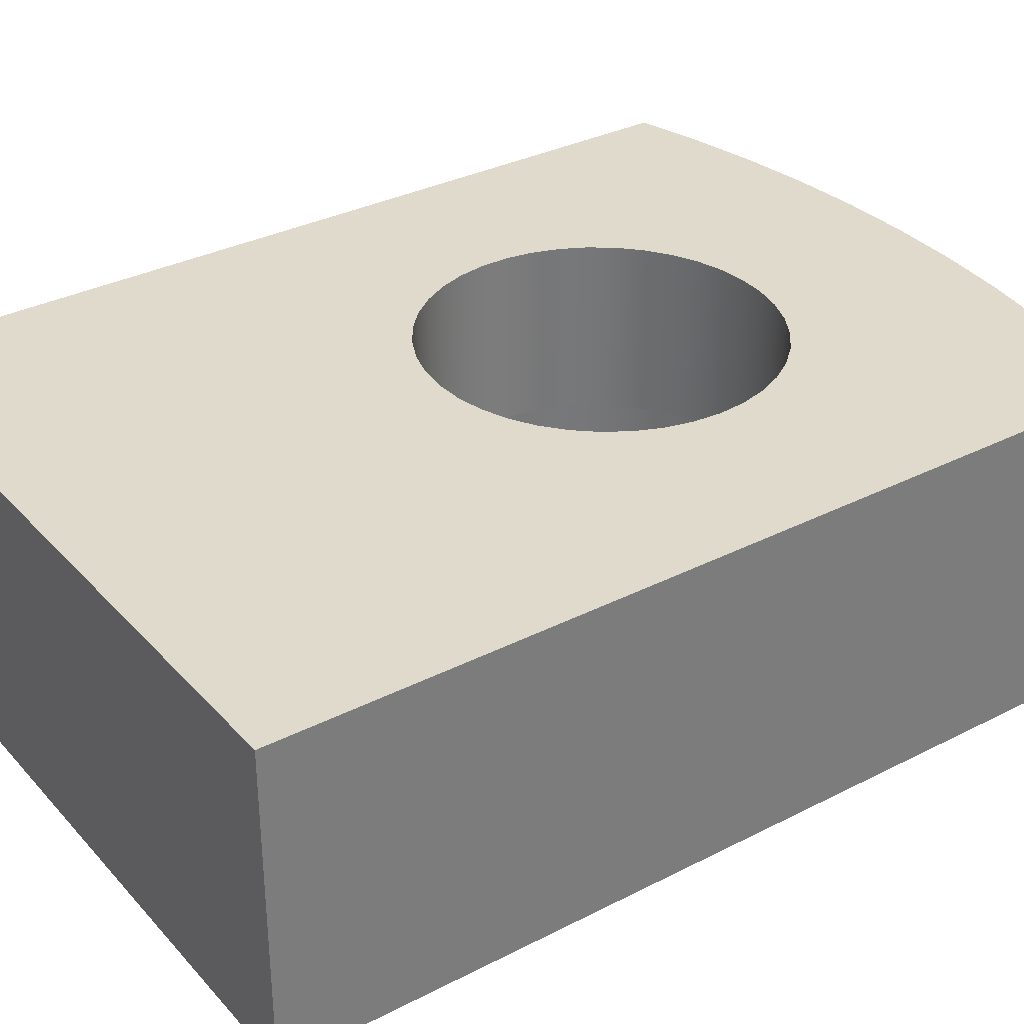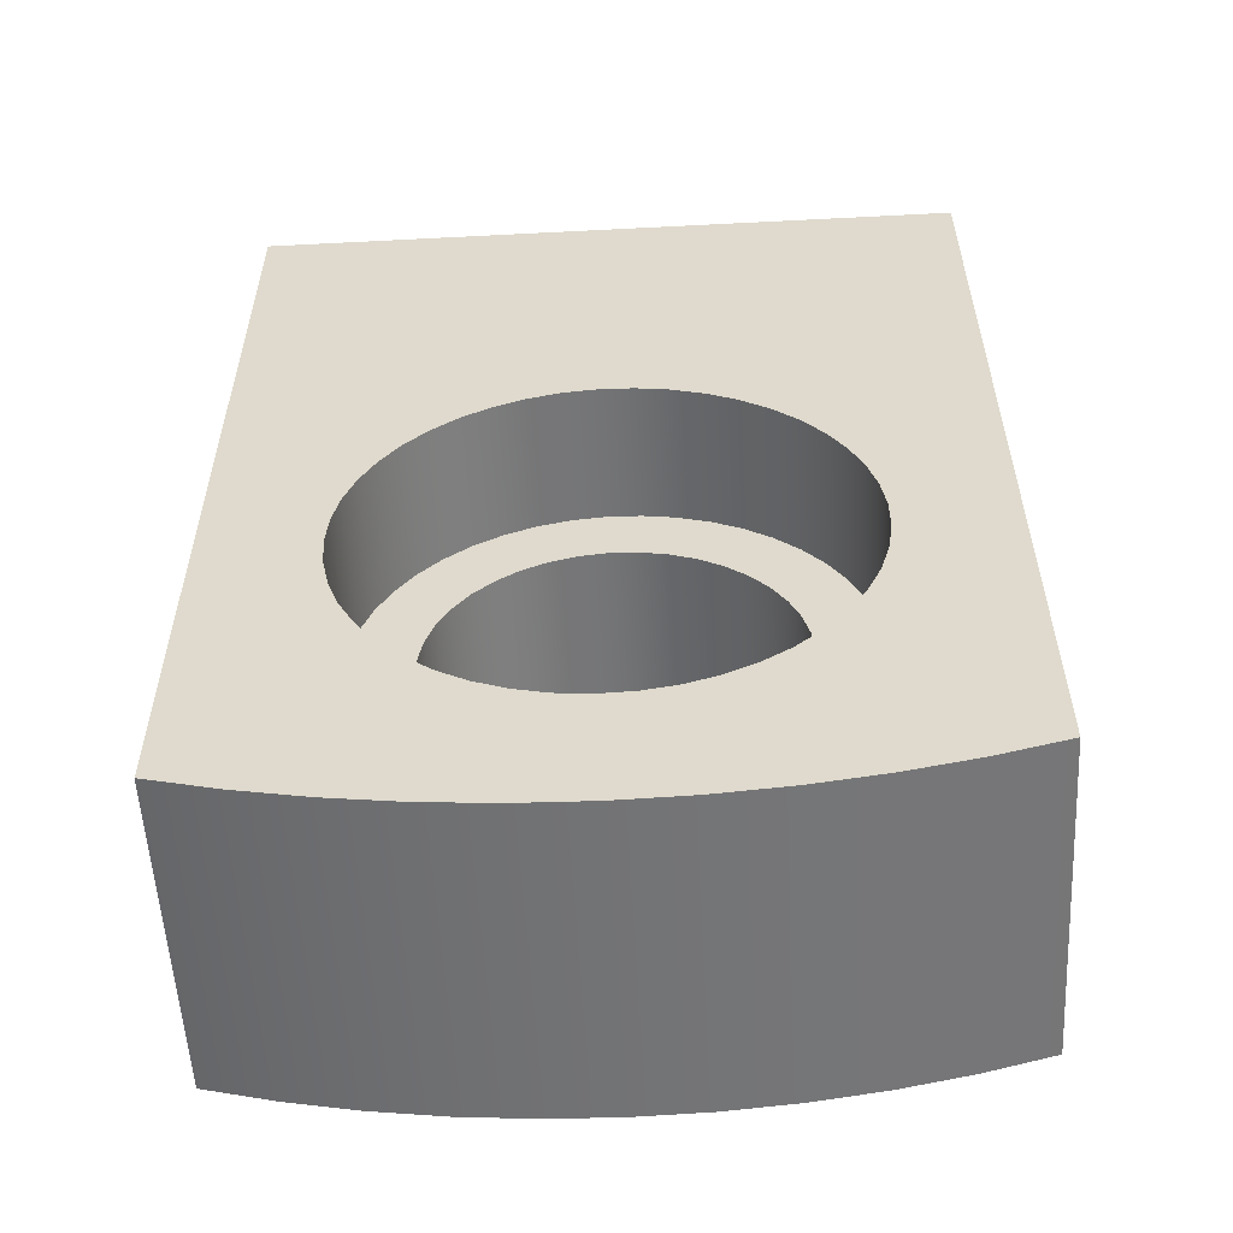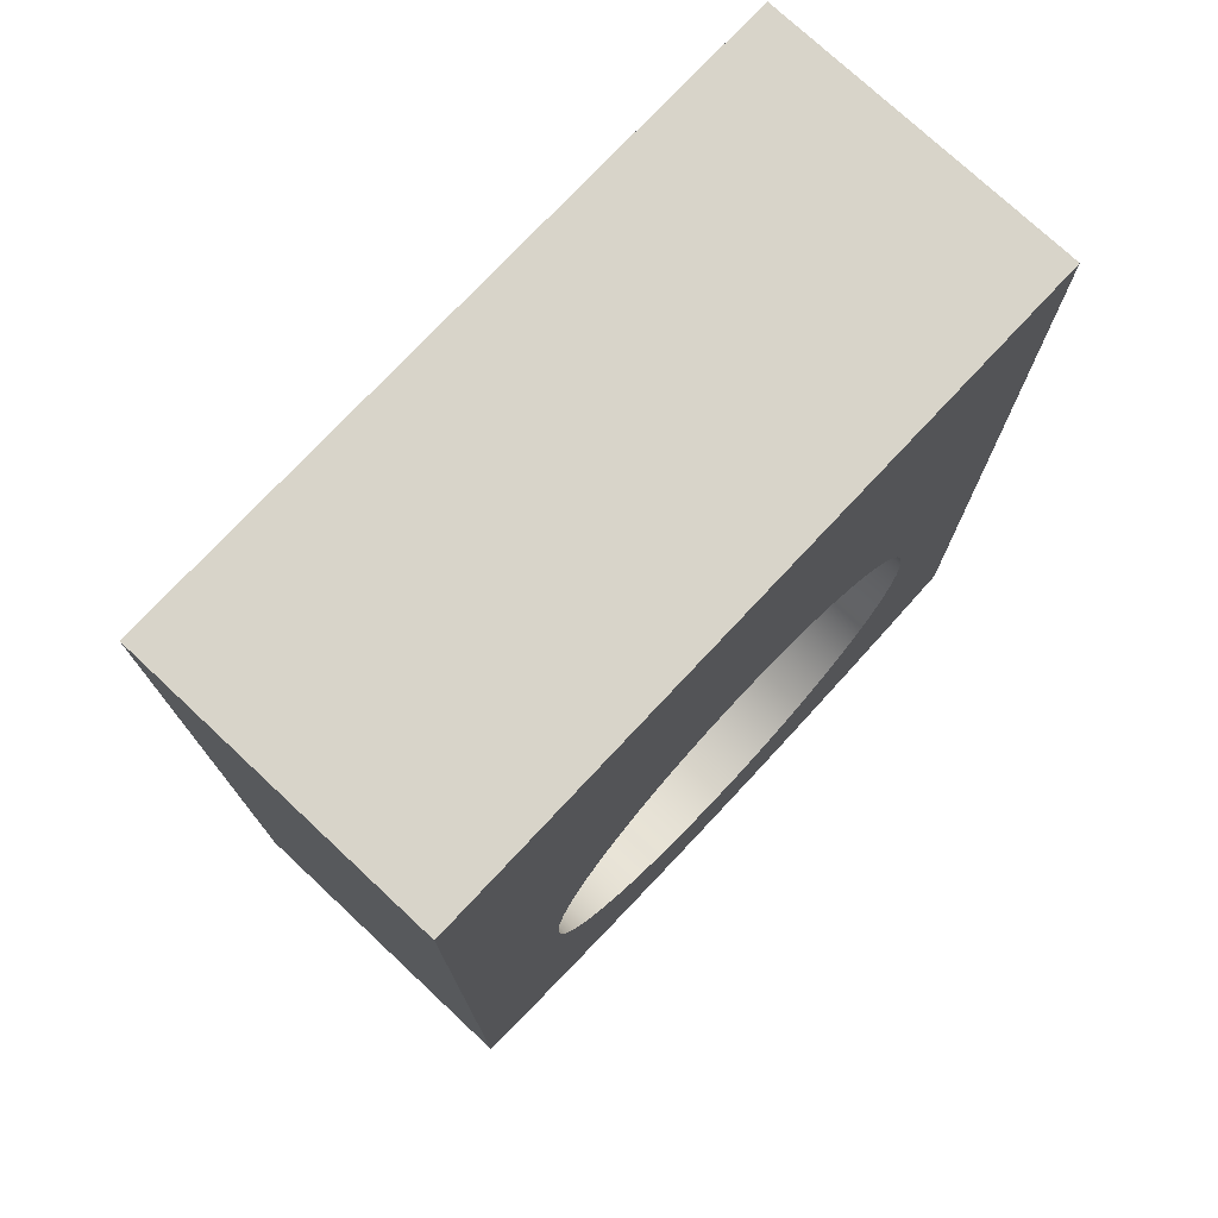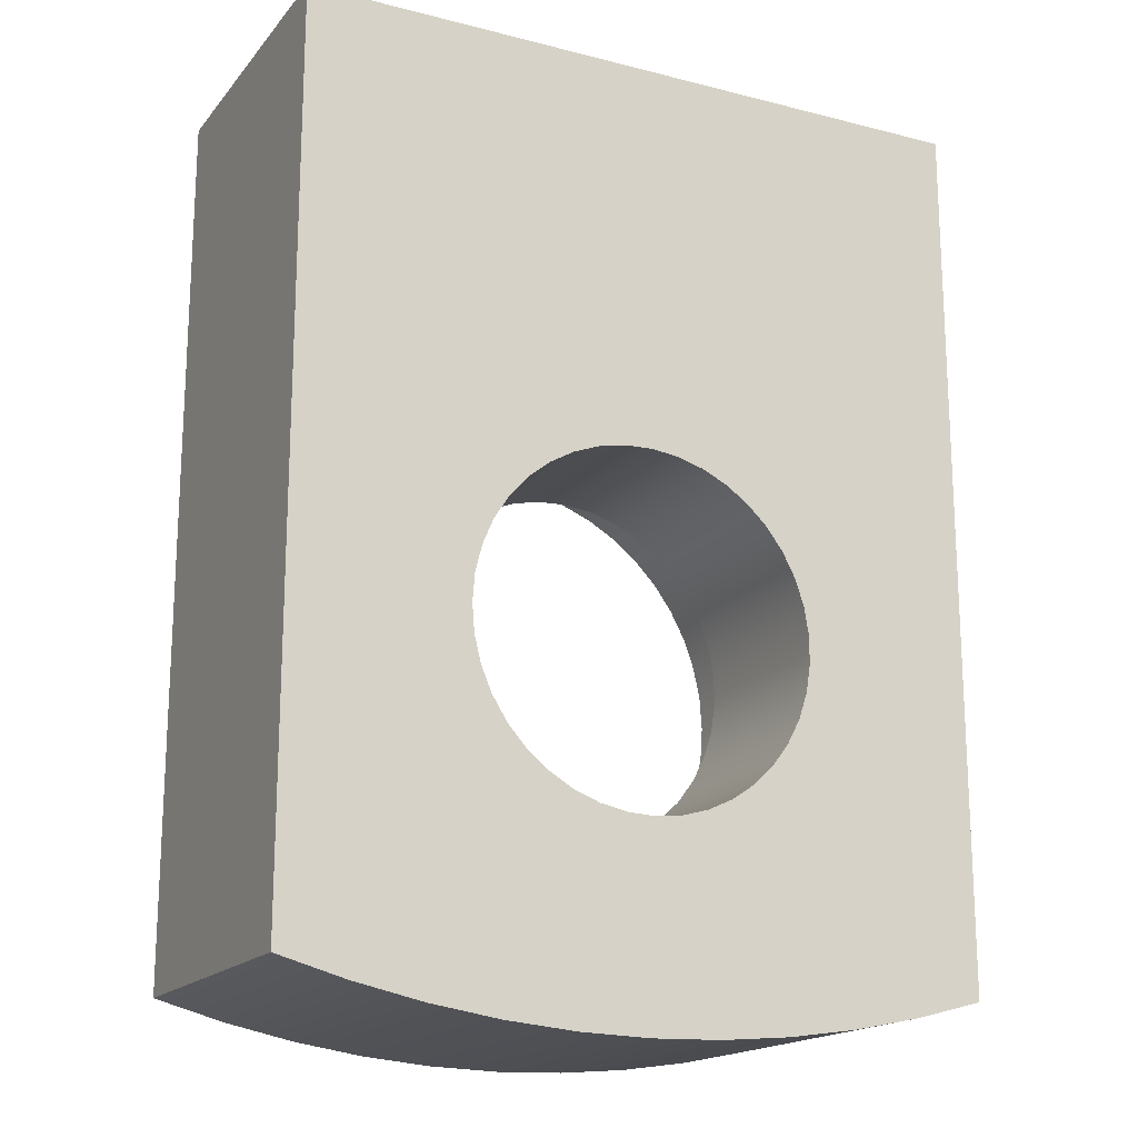
<metadata>
{"format":"obj","ext":"obj","renderer":"f3d","projection":"perspective","resolution":1024,"background":"white","views":[{"elev":33.1,"azim":-125.1,"up":"+Z"},{"elev":-55.9,"azim":-176.9,"up":"+Y"},{"elev":75.4,"azim":133.1,"up":"+Y"},{"elev":-17.6,"azim":-26.6,"up":"+Y"}]}
</metadata>
<code>
v 2.25 -4 1.3
v 2.228 -3.687 1.3
v 2.163 -3.38 1.3
v 2.055 -3.085 1.3
v 1.908 -2.808 1.3
v 1.724 -2.554 1.3
v 1.506 -2.328 1.3
v 1.258 -2.135 1.3
v 0.9863 -1.978 1.3
v 0.6953 -1.86 1.3
v 0.3907 -1.784 1.3
v 0.07852 -1.751 1.3
v -0.2352 -1.762 1.3
v -0.5443 -1.817 1.3
v -0.8429 -1.914 1.3
v -1.125 -2.051 1.3
v -1.385 -2.227 1.3
v -1.619 -2.437 1.3
v -1.82 -2.677 1.3
v -1.987 -2.944 1.3
v -2.114 -3.23 1.3
v -2.201 -3.532 1.3
v -2.245 -3.843 1.3
v -2.245 -4.157 1.3
v -2.201 -4.468 1.3
v -2.114 -4.77 1.3
v -1.987 -5.056 1.3
v -1.82 -5.323 1.3
v -1.619 -5.563 1.3
v -1.385 -5.773 1.3
v -1.125 -5.949 1.3
v -0.8429 -6.086 1.3
v -0.5443 -6.183 1.3
v -0.2352 -6.238 1.3
v 0.07852 -6.249 1.3
v 0.3907 -6.216 1.3
v 0.6953 -6.14 1.3
v 0.9863 -6.022 1.3
v 1.258 -5.865 1.3
v 1.506 -5.672 1.3
v 1.724 -5.446 1.3
v 1.908 -5.192 1.3
v 2.055 -4.915 1.3
v 2.163 -4.62 1.3
v 2.228 -4.313 1.3
v 2.25 -4 0
v 2.228 -4.313 0
v 2.163 -4.62 0
v 2.055 -4.915 0
v 1.908 -5.192 0
v 1.724 -5.446 0
v 1.506 -5.672 0
v 1.258 -5.865 0
v 0.9863 -6.022 0
v 0.6953 -6.14 0
v 0.3907 -6.216 0
v 0.07852 -6.249 0
v -0.2352 -6.238 0
v -0.5443 -6.183 0
v -0.8429 -6.086 0
v -1.125 -5.949 0
v -1.385 -5.773 0
v -1.619 -5.563 0
v -1.82 -5.323 0
v -1.987 -5.056 0
v -2.114 -4.77 0
v -2.201 -4.468 0
v -2.245 -4.157 0
v -2.245 -3.843 0
v -2.201 -3.532 0
v -2.114 -3.23 0
v -1.987 -2.944 0
v -1.82 -2.677 0
v -1.619 -2.437 0
v -1.385 -2.227 0
v -1.125 -2.051 0
v -0.8429 -1.914 0
v -0.5443 -1.817 0
v -0.2352 -1.762 0
v 0.07852 -1.751 0
v 0.3907 -1.784 0
v 0.6953 -1.86 0
v 0.9863 -1.978 0
v 1.258 -2.135 0
v 1.506 -2.328 0
v 1.724 -2.554 0
v 1.908 -2.808 0
v 2.055 -3.085 0
v 2.163 -3.38 0
v 2.228 -3.687 0
v 2.25 -4 1.3
v 2.25 -4 0
v -1.65 -4 1.3
v -1.629 -4.265 1.3
v -1.565 -4.523 1.3
v -1.461 -4.767 1.3
v -1.319 -4.991 1.3
v -1.143 -5.19 1.3
v -0.9373 -5.358 1.3
v -0.7073 -5.491 1.3
v -0.4591 -5.585 1.3
v -0.1989 -5.638 1.3
v 0.06644 -5.649 1.3
v 0.33 -5.617 1.3
v 0.5851 -5.543 1.3
v 0.825 -5.429 1.3
v 1.044 -5.278 1.3
v 1.235 -5.094 1.3
v 1.395 -4.882 1.3
v 1.518 -4.647 1.3
v 1.602 -4.395 1.3
v 1.645 -4.133 1.3
v 1.645 -3.867 1.3
v 1.602 -3.605 1.3
v 1.518 -3.353 1.3
v 1.395 -3.118 1.3
v 1.235 -2.906 1.3
v 1.044 -2.722 1.3
v 0.825 -2.571 1.3
v 0.5851 -2.457 1.3
v 0.33 -2.383 1.3
v 0.06644 -2.351 1.3
v -0.1989 -2.362 1.3
v -0.4591 -2.415 1.3
v -0.7073 -2.509 1.3
v -0.9373 -2.642 1.3
v -1.143 -2.81 1.3
v -1.319 -3.009 1.3
v -1.461 -3.233 1.3
v -1.565 -3.477 1.3
v -1.629 -3.735 1.3
v 2.25 -4 1.3
v 2.228 -4.313 1.3
v 2.163 -4.62 1.3
v 2.055 -4.915 1.3
v 1.908 -5.192 1.3
v 1.724 -5.446 1.3
v 1.506 -5.672 1.3
v 1.258 -5.865 1.3
v 0.9863 -6.022 1.3
v 0.6953 -6.14 1.3
v 0.3907 -6.216 1.3
v 0.07852 -6.249 1.3
v -0.2352 -6.238 1.3
v -0.5443 -6.183 1.3
v -0.8429 -6.086 1.3
v -1.125 -5.949 1.3
v -1.385 -5.773 1.3
v -1.619 -5.563 1.3
v -1.82 -5.323 1.3
v -1.987 -5.056 1.3
v -2.114 -4.77 1.3
v -2.201 -4.468 1.3
v -2.245 -4.157 1.3
v -2.245 -3.843 1.3
v -2.201 -3.532 1.3
v -2.114 -3.23 1.3
v -1.987 -2.944 1.3
v -1.82 -2.677 1.3
v -1.619 -2.437 1.3
v -1.385 -2.227 1.3
v -1.125 -2.051 1.3
v -0.8429 -1.914 1.3
v -0.5443 -1.817 1.3
v -0.2352 -1.762 1.3
v 0.07852 -1.751 1.3
v 0.3907 -1.784 1.3
v 0.6953 -1.86 1.3
v 0.9863 -1.978 1.3
v 1.258 -2.135 1.3
v 1.506 -2.328 1.3
v 1.724 -2.554 1.3
v 1.908 -2.808 1.3
v 2.055 -3.085 1.3
v 2.163 -3.38 1.3
v 2.228 -3.687 1.3
v -1.65 -4 1.3
v -1.629 -3.735 1.3
v -1.565 -3.477 1.3
v -1.461 -3.233 1.3
v -1.319 -3.009 1.3
v -1.143 -2.81 1.3
v -0.9373 -2.642 1.3
v -0.7073 -2.509 1.3
v -0.4591 -2.415 1.3
v -0.1989 -2.362 1.3
v 0.06644 -2.351 1.3
v 0.33 -2.383 1.3
v 0.5851 -2.457 1.3
v 0.825 -2.571 1.3
v 1.044 -2.722 1.3
v 1.235 -2.906 1.3
v 1.395 -3.118 1.3
v 1.518 -3.353 1.3
v 1.602 -3.605 1.3
v 1.645 -3.867 1.3
v 1.645 -4.133 1.3
v 1.602 -4.395 1.3
v 1.518 -4.647 1.3
v 1.395 -4.882 1.3
v 1.235 -5.094 1.3
v 1.044 -5.278 1.3
v 0.825 -5.429 1.3
v 0.5851 -5.543 1.3
v 0.33 -5.617 1.3
v 0.06644 -5.649 1.3
v -0.1989 -5.638 1.3
v -0.4591 -5.585 1.3
v -0.7073 -5.491 1.3
v -0.9373 -5.358 1.3
v -1.143 -5.19 1.3
v -1.319 -4.991 1.3
v -1.461 -4.767 1.3
v -1.565 -4.523 1.3
v -1.629 -4.265 1.3
v -1.65 -4 3
v -1.629 -4.265 3
v -1.565 -4.523 3
v -1.461 -4.767 3
v -1.319 -4.991 3
v -1.143 -5.19 3
v -0.9373 -5.358 3
v -0.7073 -5.491 3
v -0.4591 -5.585 3
v -0.1989 -5.638 3
v 0.06644 -5.649 3
v 0.33 -5.617 3
v 0.5851 -5.543 3
v 0.825 -5.429 3
v 1.044 -5.278 3
v 1.235 -5.094 3
v 1.395 -4.882 3
v 1.518 -4.647 3
v 1.602 -4.395 3
v 1.645 -4.133 3
v 1.645 -3.867 3
v 1.602 -3.605 3
v 1.518 -3.353 3
v 1.395 -3.118 3
v 1.235 -2.906 3
v 1.044 -2.722 3
v 0.825 -2.571 3
v 0.5851 -2.457 3
v 0.33 -2.383 3
v 0.06644 -2.351 3
v -0.1989 -2.362 3
v -0.4591 -2.415 3
v -0.7073 -2.509 3
v -0.9373 -2.642 3
v -1.143 -2.81 3
v -1.319 -3.009 3
v -1.461 -3.233 3
v -1.565 -3.477 3
v -1.629 -3.735 3
v -1.65 -4 3
v -1.65 -4 1.3
v 3.3 1.4 0
v -3.3 1.4 0
v -3.3 1.4 3
v 3.3 1.4 3
v 3.3 -7.016 0
v 3.3 1.4 0
v 3.3 1.4 3
v 3.3 -7.016 3
v -3.3 -7.016 0
v -2.654 -7.19 0
v -1.998 -7.325 0
v -1.336 -7.422 0
v -0.669 -7.481 0
v -8.882e-16 -7.5 0
v 0.669 -7.481 0
v 1.336 -7.422 0
v 1.998 -7.325 0
v 2.654 -7.19 0
v 3.3 -7.016 0
v 3.3 -7.016 3
v 2.654 -7.19 3
v 1.998 -7.325 3
v 1.336 -7.422 3
v 0.669 -7.481 3
v -8.882e-16 -7.5 3
v -0.669 -7.481 3
v -1.336 -7.422 3
v -1.998 -7.325 3
v -2.654 -7.19 3
v -3.3 -7.016 3
v -3.3 1.4 0
v -3.3 -7.016 0
v -3.3 -7.016 3
v -3.3 1.4 3
v -1.65 -4 3
v -1.629 -3.735 3
v -1.565 -3.477 3
v -1.461 -3.233 3
v -1.319 -3.009 3
v -1.143 -2.81 3
v -0.9373 -2.642 3
v -0.7073 -2.509 3
v -0.4591 -2.415 3
v -0.1989 -2.362 3
v 0.06644 -2.351 3
v 0.33 -2.383 3
v 0.5851 -2.457 3
v 0.825 -2.571 3
v 1.044 -2.722 3
v 1.235 -2.906 3
v 1.395 -3.118 3
v 1.518 -3.353 3
v 1.602 -3.605 3
v 1.645 -3.867 3
v 1.645 -4.133 3
v 1.602 -4.395 3
v 1.518 -4.647 3
v 1.395 -4.882 3
v 1.235 -5.094 3
v 1.044 -5.278 3
v 0.825 -5.429 3
v 0.5851 -5.543 3
v 0.33 -5.617 3
v 0.06644 -5.649 3
v -0.1989 -5.638 3
v -0.4591 -5.585 3
v -0.7073 -5.491 3
v -0.9373 -5.358 3
v -1.143 -5.19 3
v -1.319 -4.991 3
v -1.461 -4.767 3
v -1.565 -4.523 3
v -1.629 -4.265 3
v -3.3 1.4 3
v -3.3 -7.016 3
v -2.654 -7.19 3
v -1.998 -7.325 3
v -1.336 -7.422 3
v -0.669 -7.481 3
v -8.882e-16 -7.5 3
v 0.669 -7.481 3
v 1.336 -7.422 3
v 1.998 -7.325 3
v 2.654 -7.19 3
v 3.3 -7.016 3
v 3.3 1.4 3
v 2.25 -4 0
v 2.228 -3.687 0
v 2.163 -3.38 0
v 2.055 -3.085 0
v 1.908 -2.808 0
v 1.724 -2.554 0
v 1.506 -2.328 0
v 1.258 -2.135 0
v 0.9863 -1.978 0
v 0.6953 -1.86 0
v 0.3907 -1.784 0
v 0.07852 -1.751 0
v -0.2352 -1.762 0
v -0.5443 -1.817 0
v -0.8429 -1.914 0
v -1.125 -2.051 0
v -1.385 -2.227 0
v -1.619 -2.437 0
v -1.82 -2.677 0
v -1.987 -2.944 0
v -2.114 -3.23 0
v -2.201 -3.532 0
v -2.245 -3.843 0
v -2.245 -4.157 0
v -2.201 -4.468 0
v -2.114 -4.77 0
v -1.987 -5.056 0
v -1.82 -5.323 0
v -1.619 -5.563 0
v -1.385 -5.773 0
v -1.125 -5.949 0
v -0.8429 -6.086 0
v -0.5443 -6.183 0
v -0.2352 -6.238 0
v 0.07852 -6.249 0
v 0.3907 -6.216 0
v 0.6953 -6.14 0
v 0.9863 -6.022 0
v 1.258 -5.865 0
v 1.506 -5.672 0
v 1.724 -5.446 0
v 1.908 -5.192 0
v 2.055 -4.915 0
v 2.163 -4.62 0
v 2.228 -4.313 0
v -3.3 -7.016 0
v -3.3 1.4 0
v 3.3 1.4 0
v 3.3 -7.016 0
v 2.654 -7.19 0
v 1.998 -7.325 0
v 1.336 -7.422 0
v 0.669 -7.481 0
v -8.882e-16 -7.5 0
v -0.669 -7.481 0
v -1.336 -7.422 0
v -1.998 -7.325 0
v -2.654 -7.19 0
g a132e11a-e32f-11ea-a82d-54bf646e7e1f
f 2 90 1
f 1 90 92
f 91 46 45
f 45 46 47
f 45 47 44
f 44 47 48
f 44 48 43
f 43 48 49
f 43 49 42
f 42 49 50
f 42 50 41
f 41 50 51
f 41 51 40
f 40 51 52
f 40 52 39
f 39 52 53
f 39 53 38
f 38 53 54
f 38 54 37
f 37 54 55
f 37 55 36
f 36 55 56
f 36 56 35
f 35 56 57
f 35 57 34
f 34 57 58
f 34 58 33
f 33 58 59
f 33 59 32
f 32 59 60
f 32 60 31
f 31 60 61
f 31 61 30
f 30 61 62
f 30 62 29
f 29 62 63
f 29 63 28
f 28 63 64
f 28 64 27
f 27 64 65
f 27 65 26
f 26 65 66
f 26 66 25
f 25 66 67
f 25 67 24
f 24 67 68
f 24 68 23
f 23 68 69
f 23 69 22
f 22 69 70
f 22 70 21
f 21 70 71
f 21 71 20
f 20 71 72
f 20 72 19
f 19 72 73
f 19 73 18
f 18 73 74
f 18 74 17
f 17 74 75
f 17 75 16
f 16 75 76
f 16 76 15
f 15 76 77
f 15 77 14
f 14 77 78
f 14 78 13
f 13 78 79
f 13 79 12
f 12 79 80
f 12 80 11
f 11 80 81
f 11 81 10
f 10 81 82
f 10 82 9
f 9 82 83
f 9 83 8
f 8 83 84
f 8 84 7
f 7 84 85
f 7 85 6
f 6 85 86
f 6 86 5
f 5 86 87
f 5 87 4
f 4 87 88
f 4 88 3
f 3 88 89
f 3 89 2
f 2 89 90
g a133f280-e32f-11ea-860e-54bf646e7e1f
f 94 154 93
f 93 154 155
f 93 155 131
f 131 155 156
f 131 156 130
f 130 156 157
f 130 157 129
f 129 157 158
f 129 158 159
f 154 94 153
f 153 94 95
f 153 95 152
f 152 95 96
f 152 96 151
f 151 96 150
f 150 96 97
f 150 97 149
f 149 97 98
f 149 98 148
f 148 98 99
f 148 99 147
f 147 99 100
f 147 100 146
f 146 100 101
f 146 101 145
f 145 101 102
f 145 102 144
f 144 102 103
f 144 103 143
f 143 103 142
f 142 103 104
f 142 104 141
f 141 104 105
f 141 105 140
f 140 105 106
f 140 106 139
f 139 106 107
f 139 107 138
f 138 107 108
f 138 108 137
f 137 108 109
f 137 109 136
f 136 109 135
f 135 109 110
f 135 110 134
f 134 110 111
f 134 111 133
f 133 111 112
f 133 112 132
f 132 112 113
f 132 113 176
f 176 113 114
f 176 114 175
f 175 114 115
f 175 115 174
f 174 115 116
f 174 116 173
f 173 116 172
f 172 116 117
f 172 117 171
f 171 117 118
f 171 118 170
f 170 118 119
f 170 119 169
f 169 119 120
f 169 120 168
f 168 120 121
f 168 121 167
f 167 121 122
f 167 122 166
f 166 122 165
f 165 122 123
f 165 123 164
f 164 123 124
f 164 124 163
f 163 124 125
f 163 125 162
f 162 125 126
f 162 126 161
f 161 126 127
f 161 127 160
f 160 127 128
f 160 128 159
f 159 128 129
g a0e95852-e32f-11ea-9e1b-54bf646e7e1f
f 178 254 177
f 177 254 255
f 256 216 215
f 215 216 217
f 215 217 214
f 214 217 218
f 214 218 213
f 213 218 219
f 213 219 212
f 212 219 220
f 212 220 211
f 211 220 221
f 211 221 210
f 210 221 222
f 210 222 209
f 209 222 223
f 209 223 208
f 208 223 224
f 208 224 207
f 207 224 225
f 207 225 206
f 206 225 226
f 206 226 205
f 205 226 227
f 205 227 204
f 204 227 228
f 204 228 203
f 203 228 229
f 203 229 202
f 202 229 230
f 202 230 201
f 201 230 231
f 201 231 200
f 200 231 232
f 200 232 199
f 199 232 233
f 199 233 198
f 198 233 234
f 198 234 197
f 197 234 235
f 197 235 196
f 196 235 236
f 196 236 195
f 195 236 237
f 195 237 194
f 194 237 238
f 194 238 193
f 193 238 239
f 193 239 192
f 192 239 240
f 192 240 191
f 191 240 241
f 191 241 190
f 190 241 242
f 190 242 189
f 189 242 243
f 189 243 188
f 188 243 244
f 188 244 187
f 187 244 245
f 187 245 186
f 186 245 246
f 186 246 185
f 185 246 247
f 185 247 184
f 184 247 248
f 184 248 183
f 183 248 249
f 183 249 182
f 182 249 250
f 182 250 181
f 181 250 251
f 181 251 180
f 180 251 252
f 180 252 179
f 179 252 253
f 179 253 178
f 178 253 254
g a0e9f48a-e32f-11ea-b743-54bf646e7e1f
f 257 258 260
f 260 258 259
g a0ea90b8-e32f-11ea-9173-54bf646e7e1f
f 261 262 264
f 264 262 263
g a0eb05e4-e32f-11ea-806a-54bf646e7e1f
f 286 265 285
f 285 265 266
f 285 266 284
f 284 266 267
f 284 267 283
f 283 267 268
f 283 268 282
f 282 268 269
f 282 269 281
f 281 269 270
f 281 270 280
f 280 270 271
f 280 271 279
f 279 271 272
f 279 272 278
f 278 272 273
f 278 273 277
f 277 273 274
f 277 274 276
f 276 274 275
g a0eba218-e32f-11ea-b107-54bf646e7e1f
f 287 288 290
f 290 288 289
g a0ec3e54-e32f-11ea-8309-54bf646e7e1f
f 329 291 331
f 331 291 292
f 331 292 330
f 330 292 293
f 330 293 294
f 294 295 330
f 330 295 296
f 330 296 297
f 297 298 330
f 330 298 299
f 330 299 300
f 300 301 330
f 330 301 342
f 342 301 302
f 342 302 303
f 303 304 342
f 342 304 305
f 342 305 306
f 306 307 342
f 342 307 308
f 342 308 309
f 309 310 342
f 342 310 341
f 341 310 311
f 341 311 312
f 312 313 341
f 341 313 340
f 340 313 314
f 340 314 339
f 339 314 315
f 339 315 316
f 339 316 338
f 338 316 317
f 338 317 318
f 338 318 337
f 337 318 319
f 337 319 336
f 336 319 320
f 336 320 321
f 336 321 335
f 335 321 322
f 335 322 323
f 335 323 334
f 334 323 324
f 334 324 325
f 334 325 333
f 333 325 326
f 333 326 332
f 332 326 327
f 332 327 328
f 332 328 331
f 331 328 329
g a0ed0194-e32f-11ea-9fca-54bf646e7e1f
f 387 343 391
f 391 343 344
f 391 344 390
f 390 344 345
f 390 345 346
f 346 347 390
f 390 347 348
f 390 348 349
f 349 350 390
f 390 350 351
f 390 351 352
f 352 353 390
f 390 353 354
f 390 354 389
f 389 354 355
f 389 355 356
f 356 357 389
f 389 357 358
f 389 358 359
f 359 360 389
f 389 360 361
f 389 361 362
f 362 363 389
f 389 363 364
f 389 364 365
f 389 365 388
f 388 365 366
f 388 366 367
f 367 368 388
f 388 368 369
f 388 369 400
f 400 369 370
f 400 370 371
f 400 371 399
f 399 371 372
f 399 372 398
f 398 372 373
f 398 373 374
f 398 374 397
f 397 374 375
f 397 375 376
f 397 376 396
f 396 376 377
f 396 377 378
f 396 378 395
f 395 378 379
f 395 379 394
f 394 379 380
f 394 380 381
f 394 381 393
f 393 381 382
f 393 382 383
f 393 383 392
f 392 383 384
f 392 384 391
f 391 384 385
f 391 385 386
f 386 387 391

</code>
